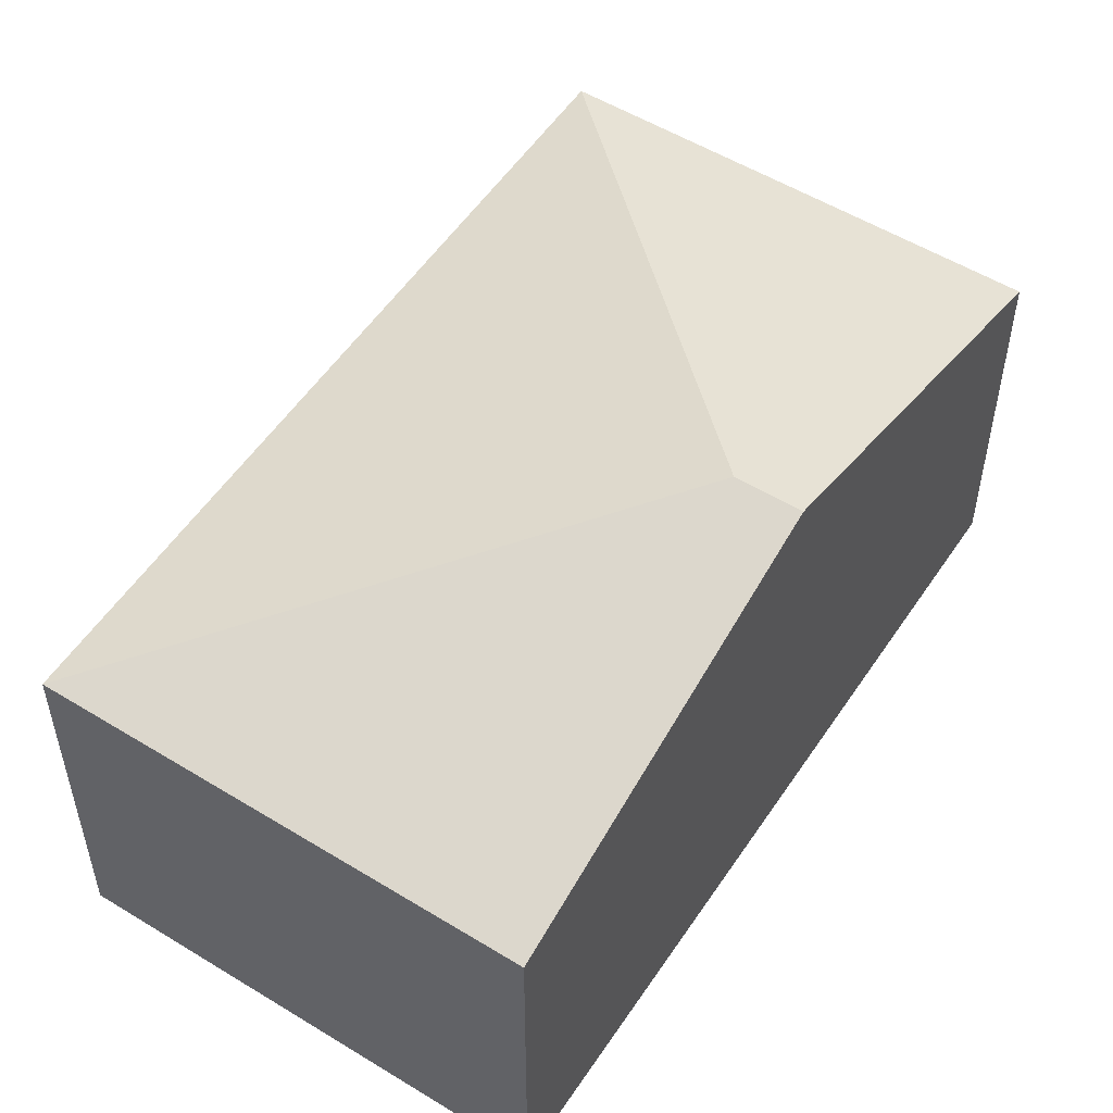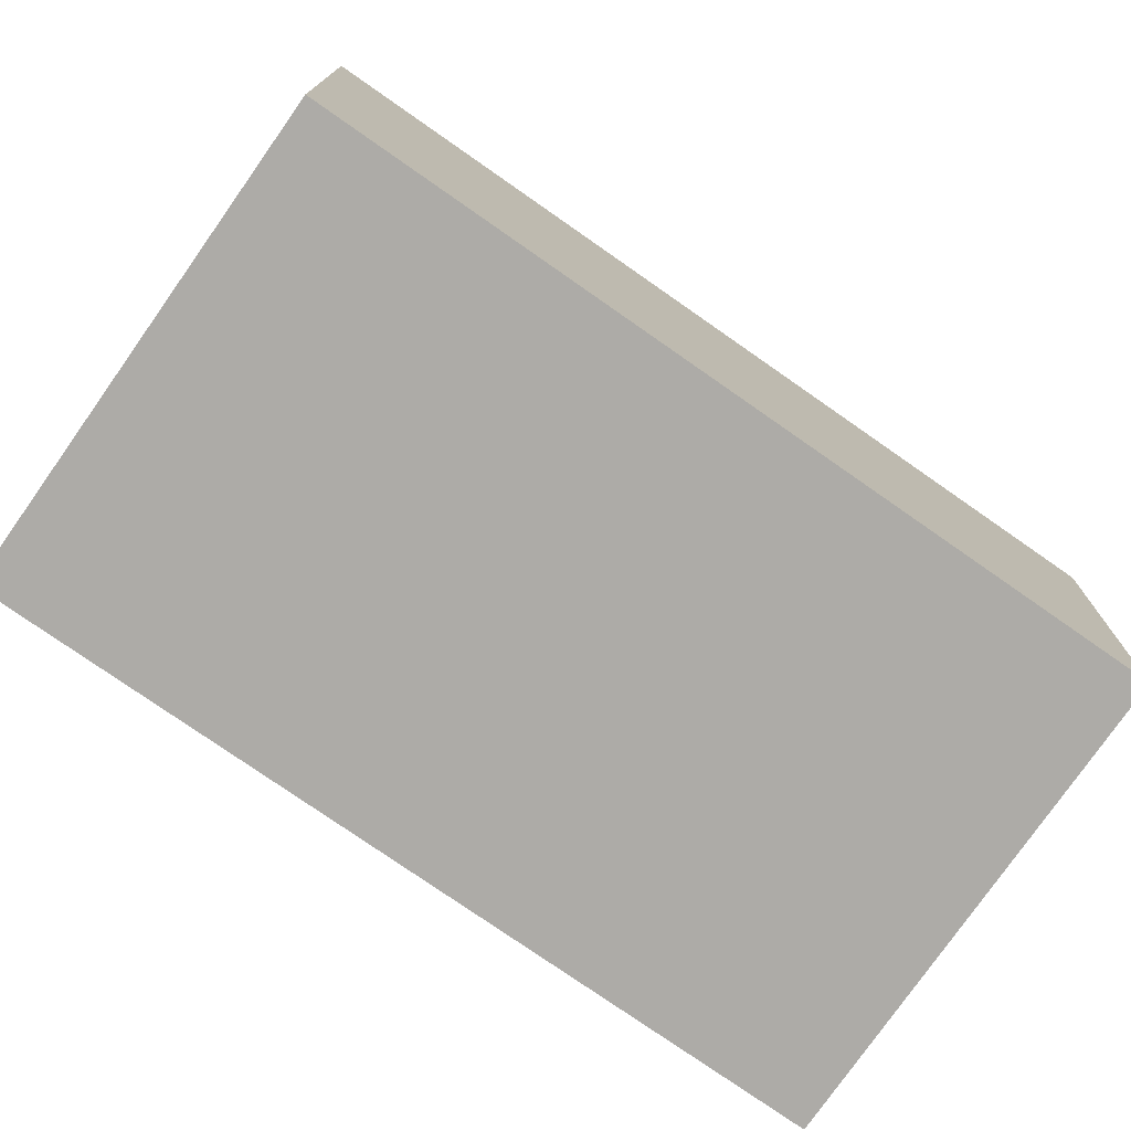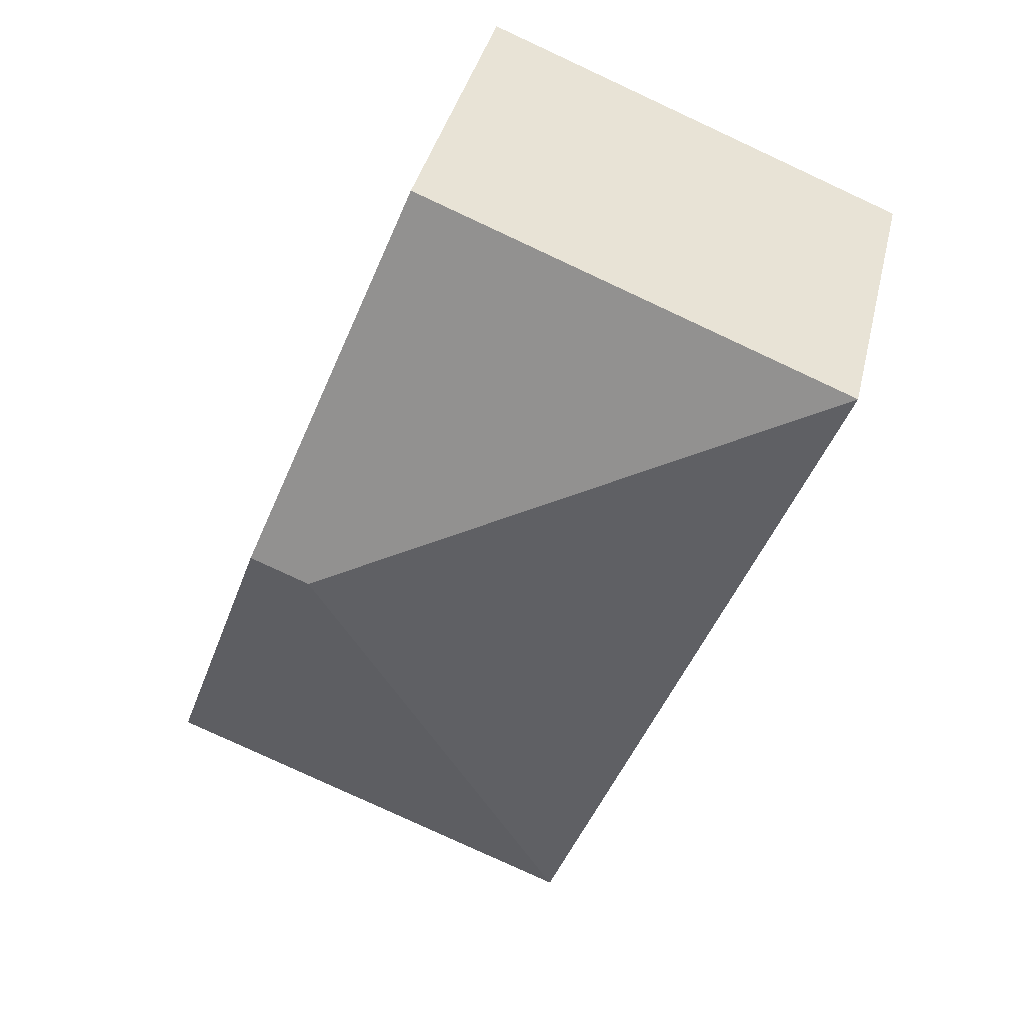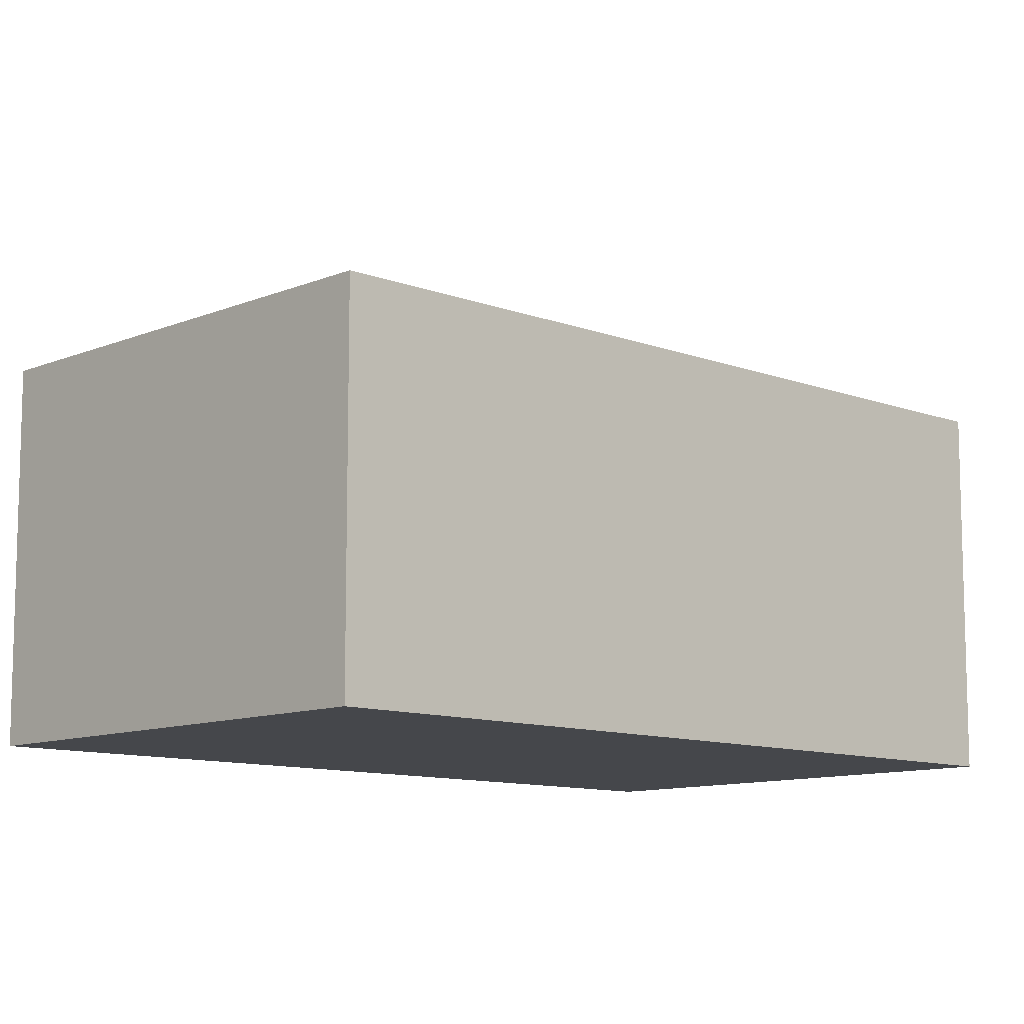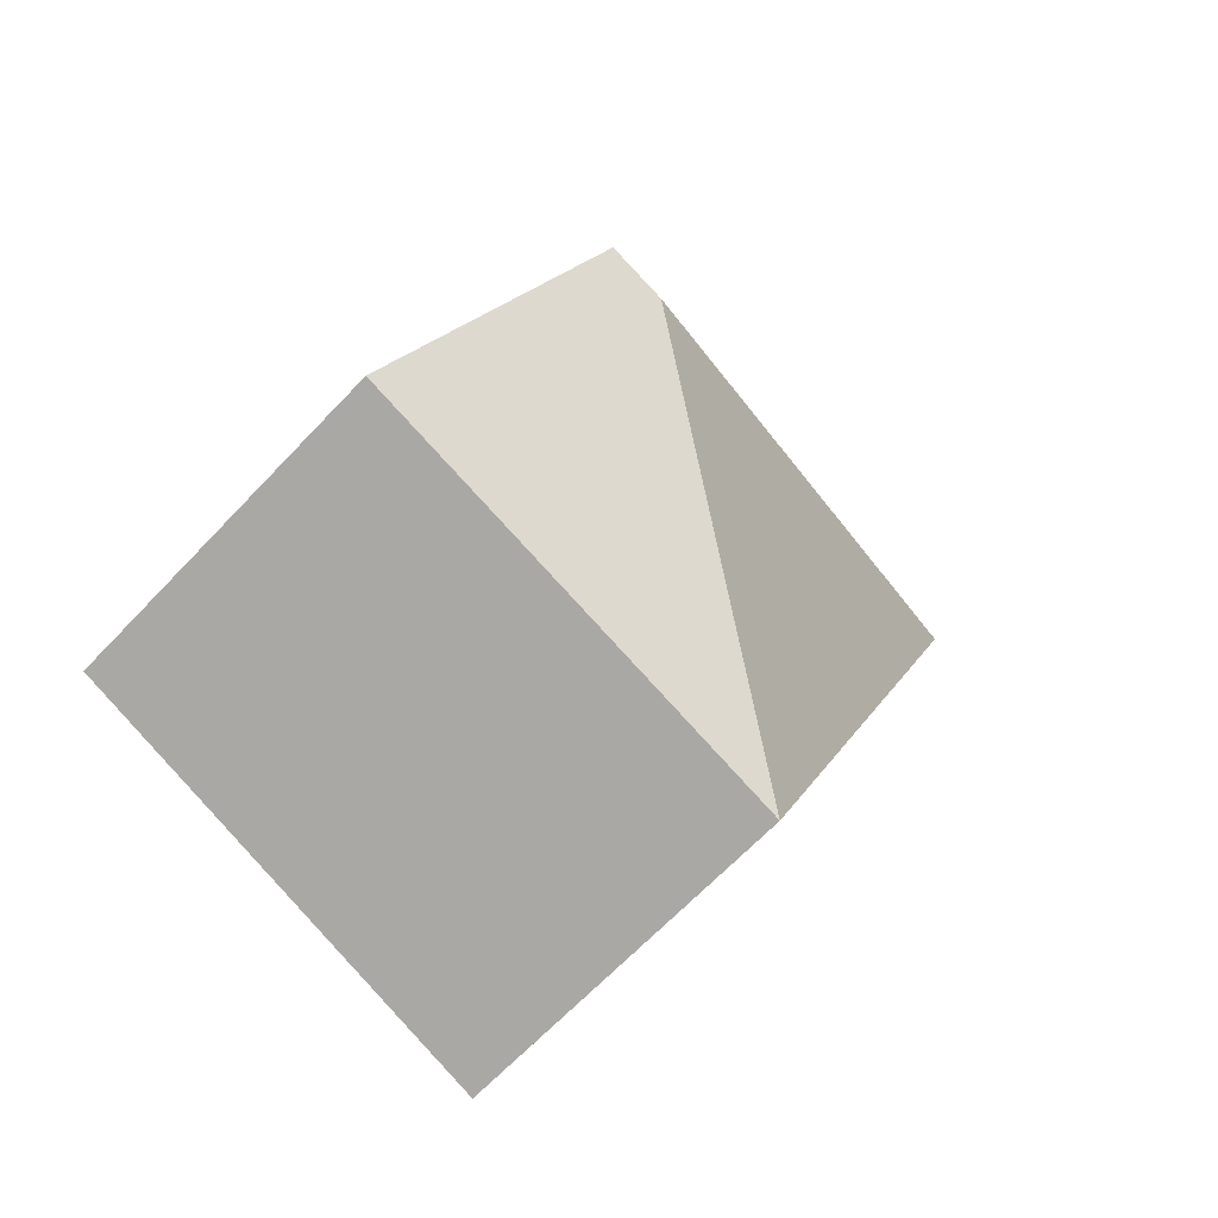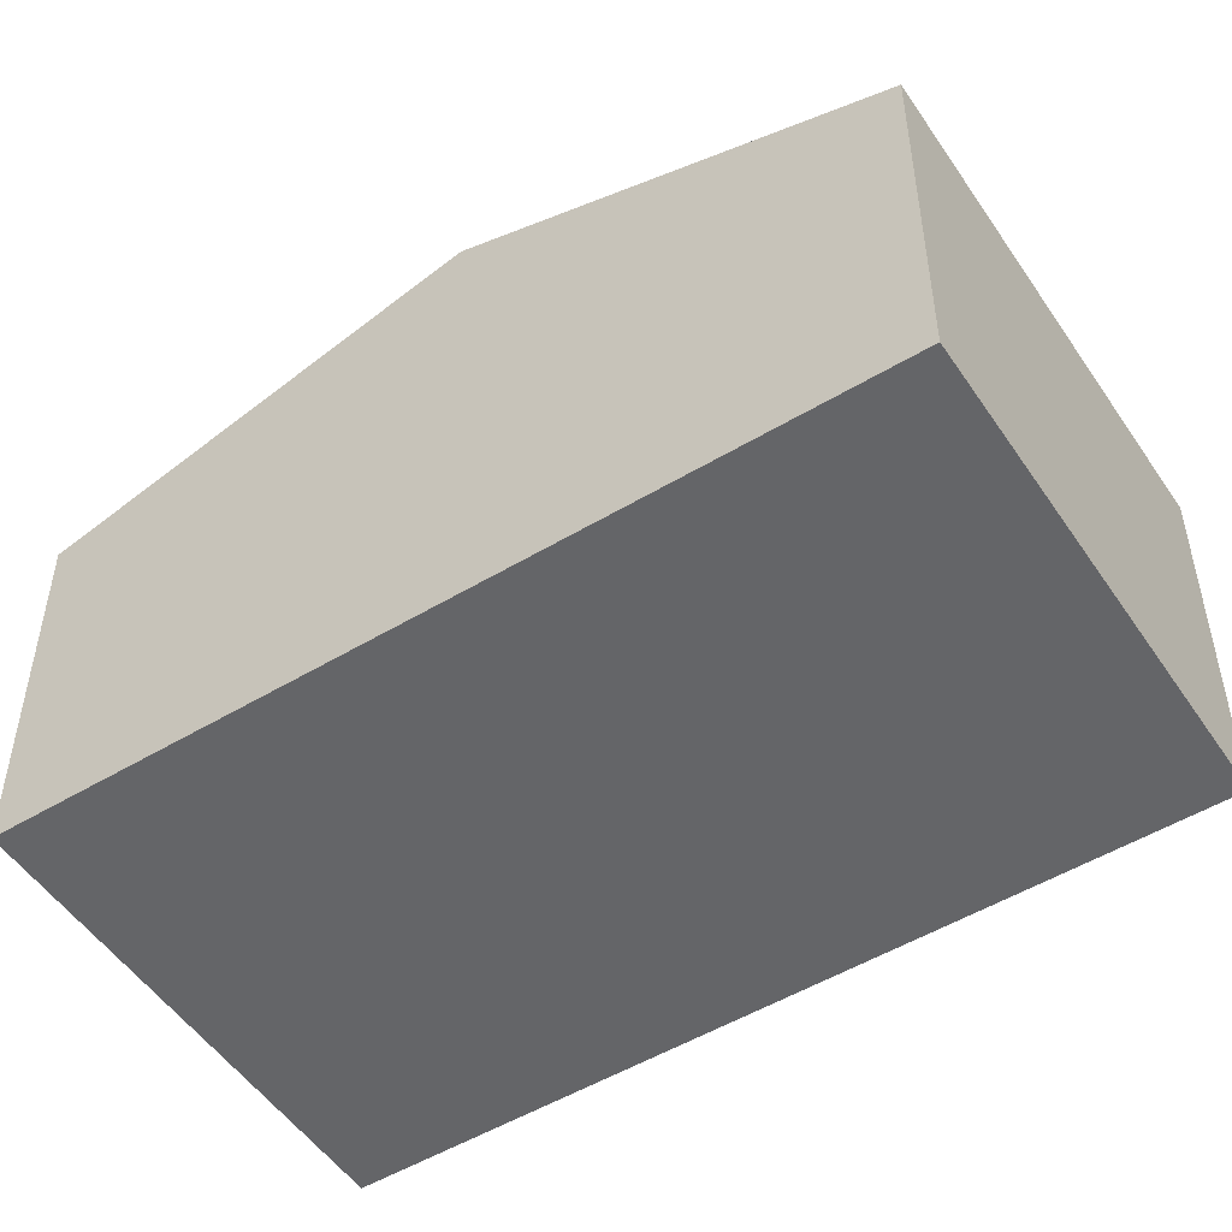
<metadata>
{"format":"obj","ext":"obj","renderer":"f3d","projection":"perspective","resolution":1024,"background":"white","views":[{"elev":54.0,"azim":11.8,"up":"+Y"},{"elev":-76.4,"azim":-146.2,"up":"+Y"},{"elev":38.6,"azim":-167.0,"up":"+Z"},{"elev":-10.5,"azim":-155.0,"up":"+Y"},{"elev":-65.5,"azim":136.7,"up":"+Z"},{"elev":-51.6,"azim":101.8,"up":"+Y"}]}
</metadata>
<code>
v  2.819 3.371 -7.258
v  5.613 4.555 -1.986
v  7.031 3.364 -5.637
v  5.037 4.555 -2.211
v  0 3.371 2.064e-16
v  4.203 3.371 1.645
v  4.203 -1.007e-16 1.645
v  5.613 1.216e-16 -1.986
v  7.031 3.452e-16 -5.637
v  2.819 4.444e-16 -7.258
v  0 0 0
g defaultobject
f 1 2 3
f 2 1 4
f 2 5 6
f 5 2 4
f 4 1 5
f 7 2 6
f 2 7 3
f 3 7 8
f 3 8 9
f 3 10 1
f 10 3 9
f 10 5 1
f 5 10 11
f 11 6 5
f 6 11 7
f 8 10 9
f 10 8 7
f 10 7 11

</code>
